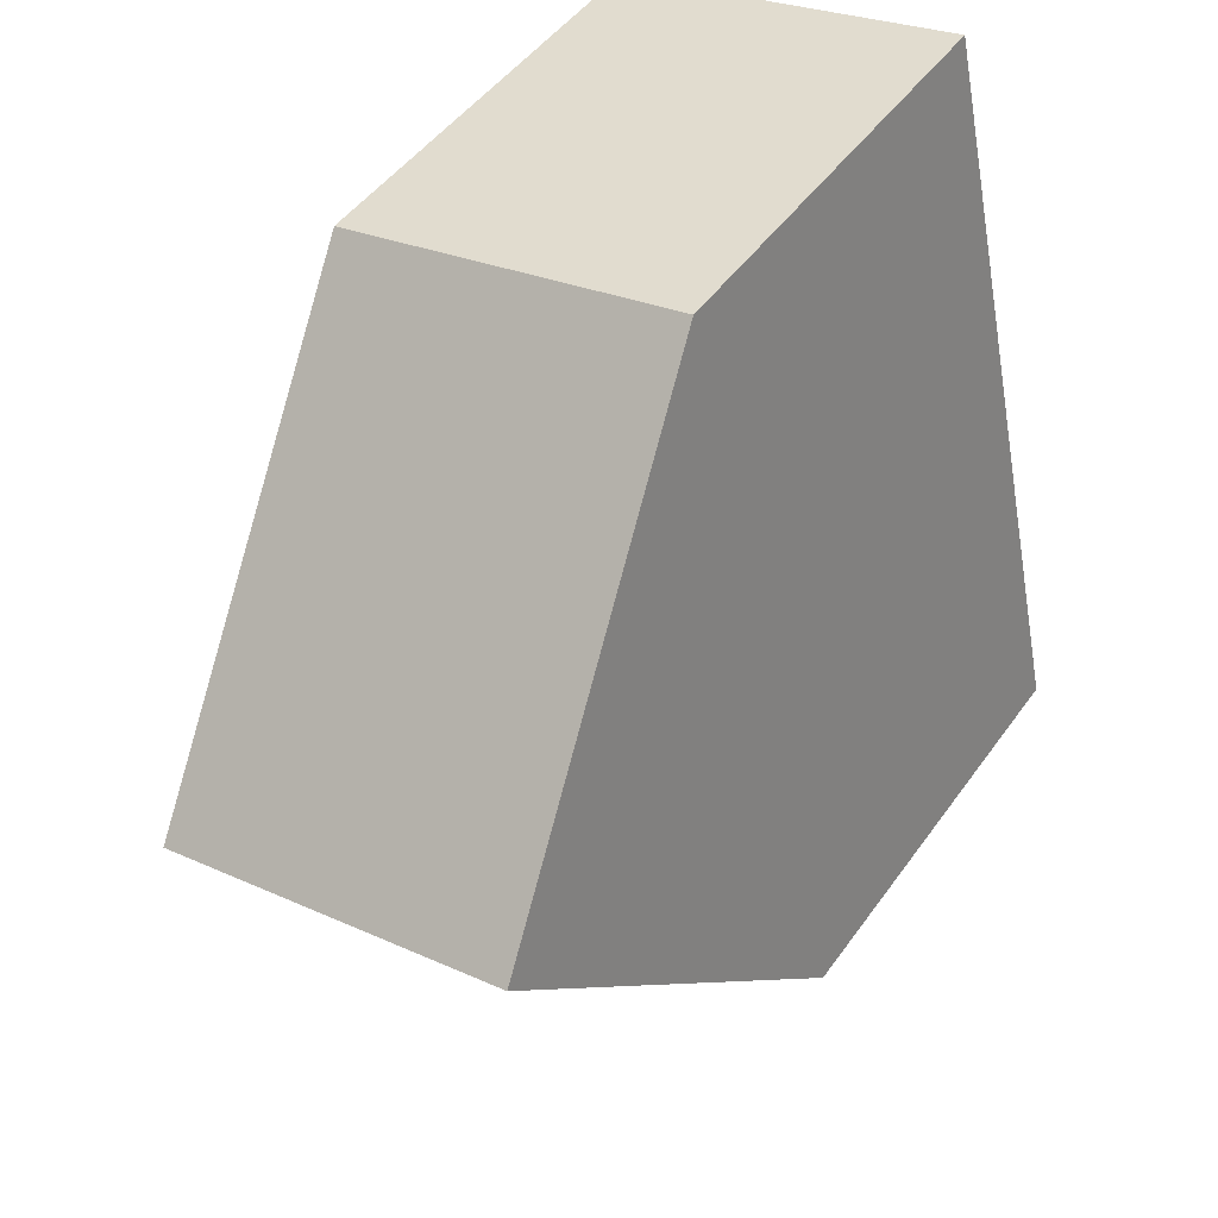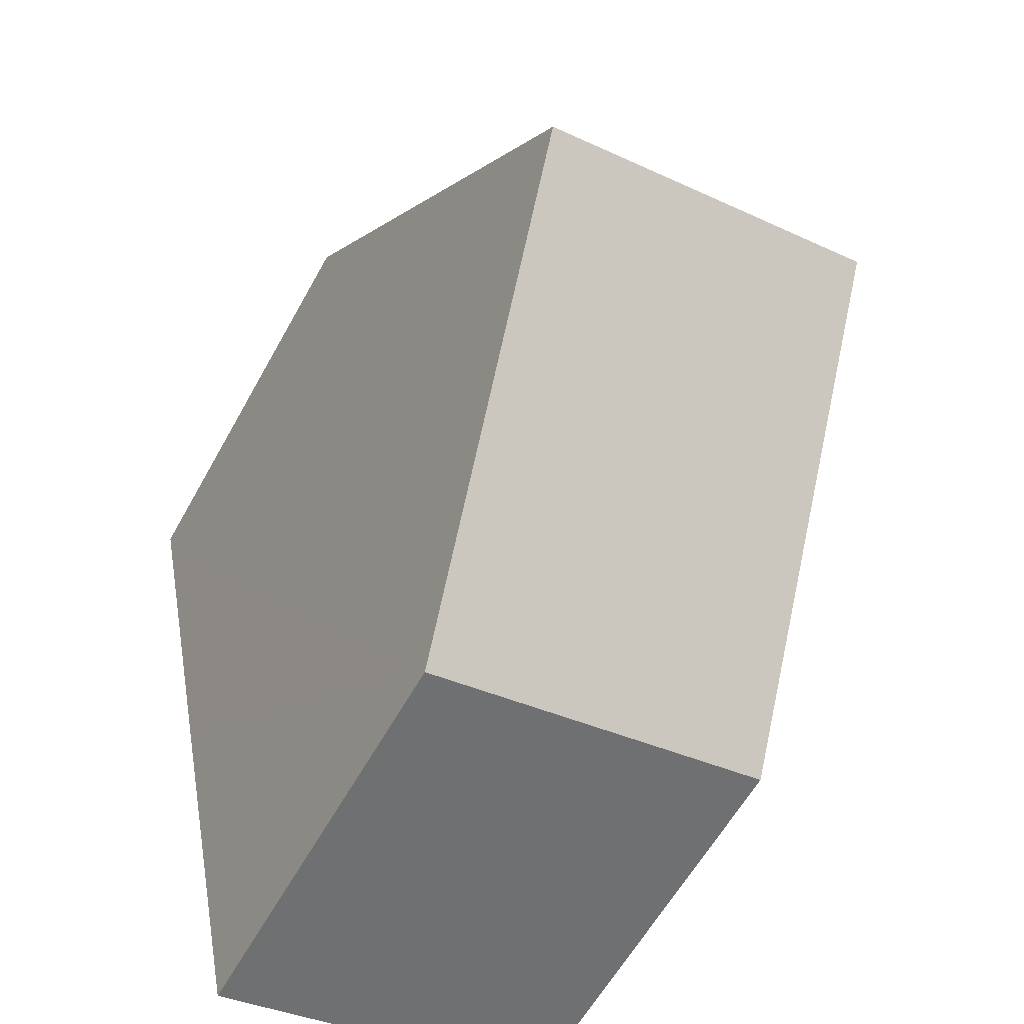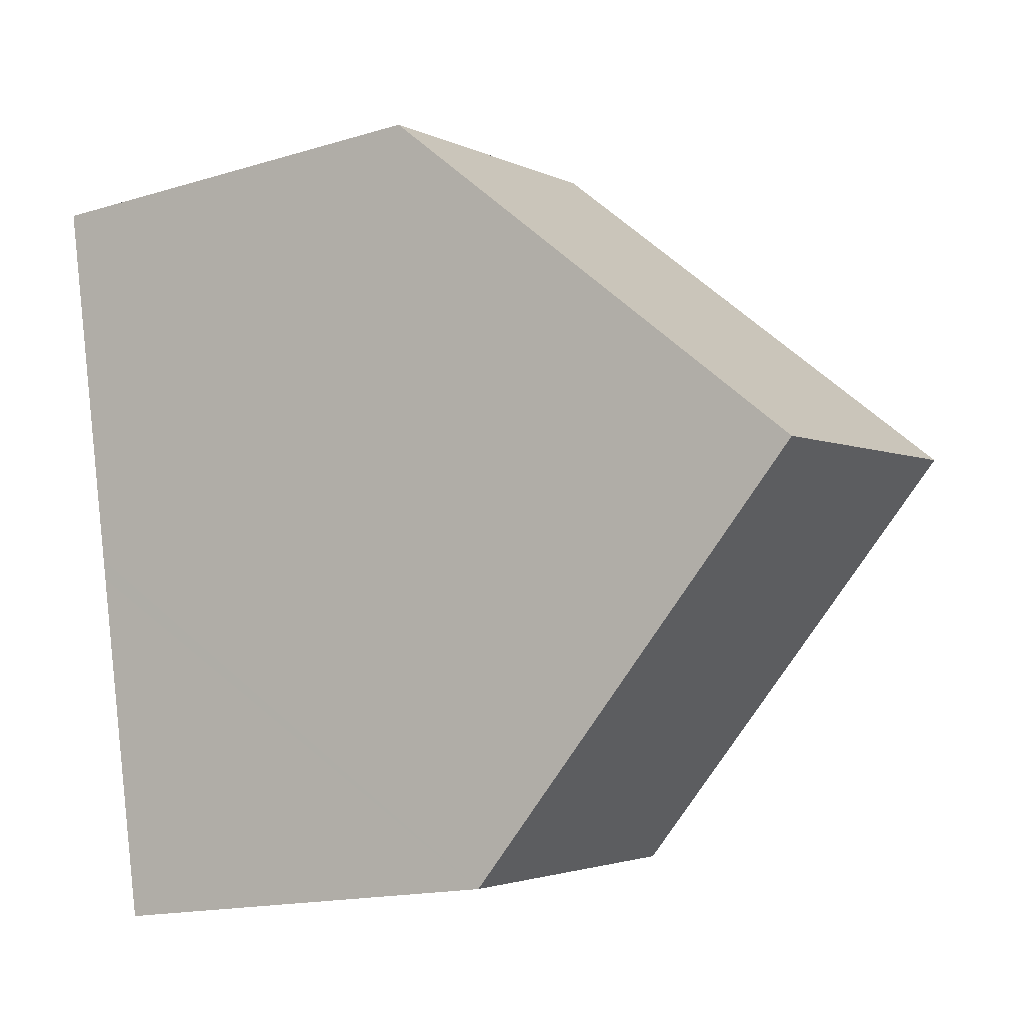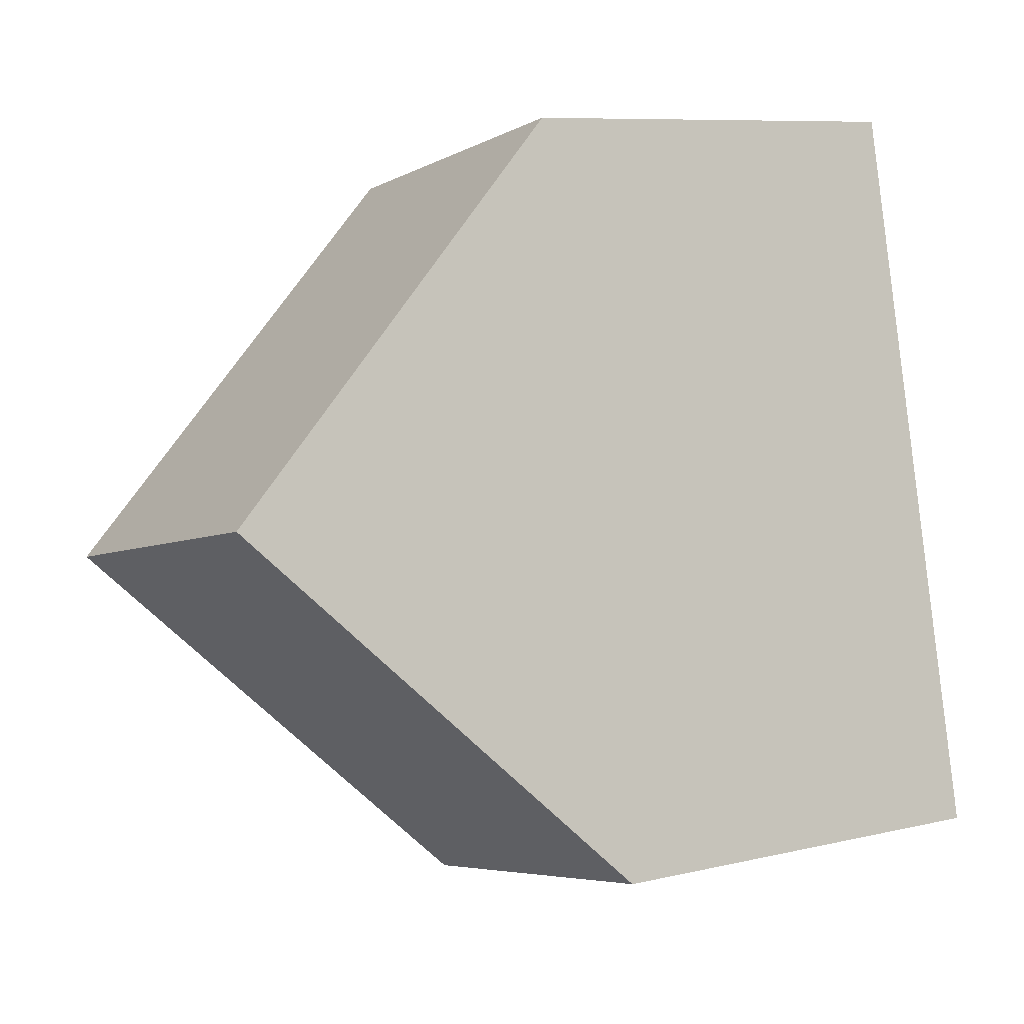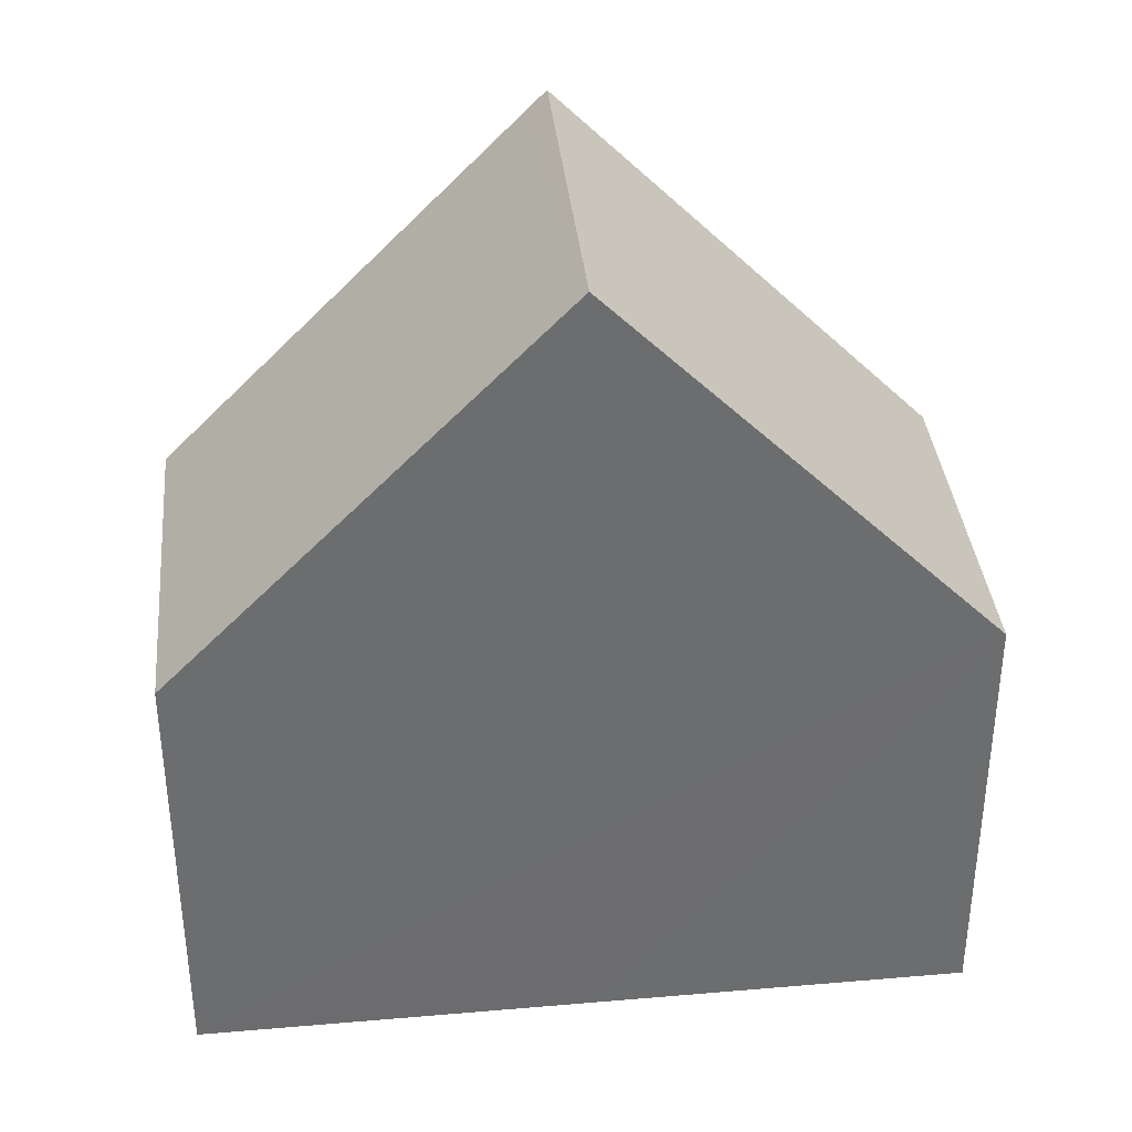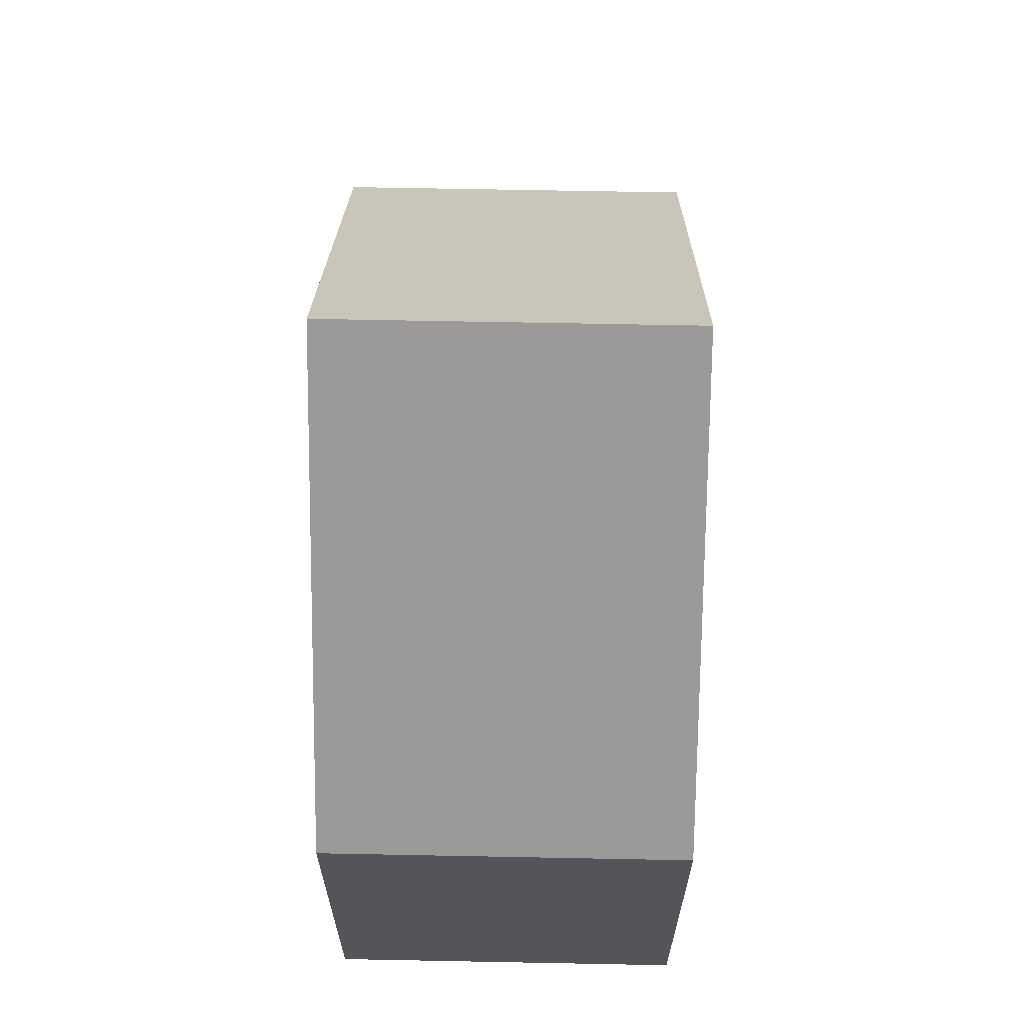
<metadata>
{"format":"obj","ext":"obj","renderer":"f3d","projection":"perspective","resolution":1024,"background":"white","views":[{"elev":47.4,"azim":-146.4,"up":"+Z"},{"elev":-60.2,"azim":151.1,"up":"+Z"},{"elev":-16.5,"azim":121.5,"up":"+Z"},{"elev":8.6,"azim":-122.6,"up":"+Z"},{"elev":36.6,"azim":-83.9,"up":"+Y"},{"elev":65.5,"azim":-167.1,"up":"+Y"}]}
</metadata>
<code>
v  5.882 4.916 7.662
v  0.937 9.276 4.249
v  1.873 4.916 8.498
v  4.994 9.276 3.403
v  0 4.916 3.01e-16
v  4.534 7.022 1.201
v  4.105 4.916 -0.856
v  4.945 9.038 3.17
v  4.105 5.241e-17 -0.856
v  0 0 0
v  0.937 -2.602e-16 4.249
v  1.873 -5.204e-16 8.498
v  5.882 -4.692e-16 7.662
v  4.994 -2.084e-16 3.403
v  4.945 -1.941e-16 3.17
v  4.534 -7.354e-17 1.201
g defaultobject
f 1 2 3
f 2 1 4
f 5 6 7
f 6 5 2
f 6 2 8
f 8 2 4
f 9 5 7
f 5 9 10
f 5 3 2
f 3 5 10
f 3 10 11
f 3 11 12
f 12 1 3
f 1 12 13
f 1 8 4
f 8 1 13
f 8 13 6
f 6 13 7
f 7 13 14
f 7 14 15
f 7 15 16
f 7 16 9
f 11 13 12
f 13 11 10
f 13 10 14
f 14 10 15
f 15 10 16
f 16 10 9

</code>
